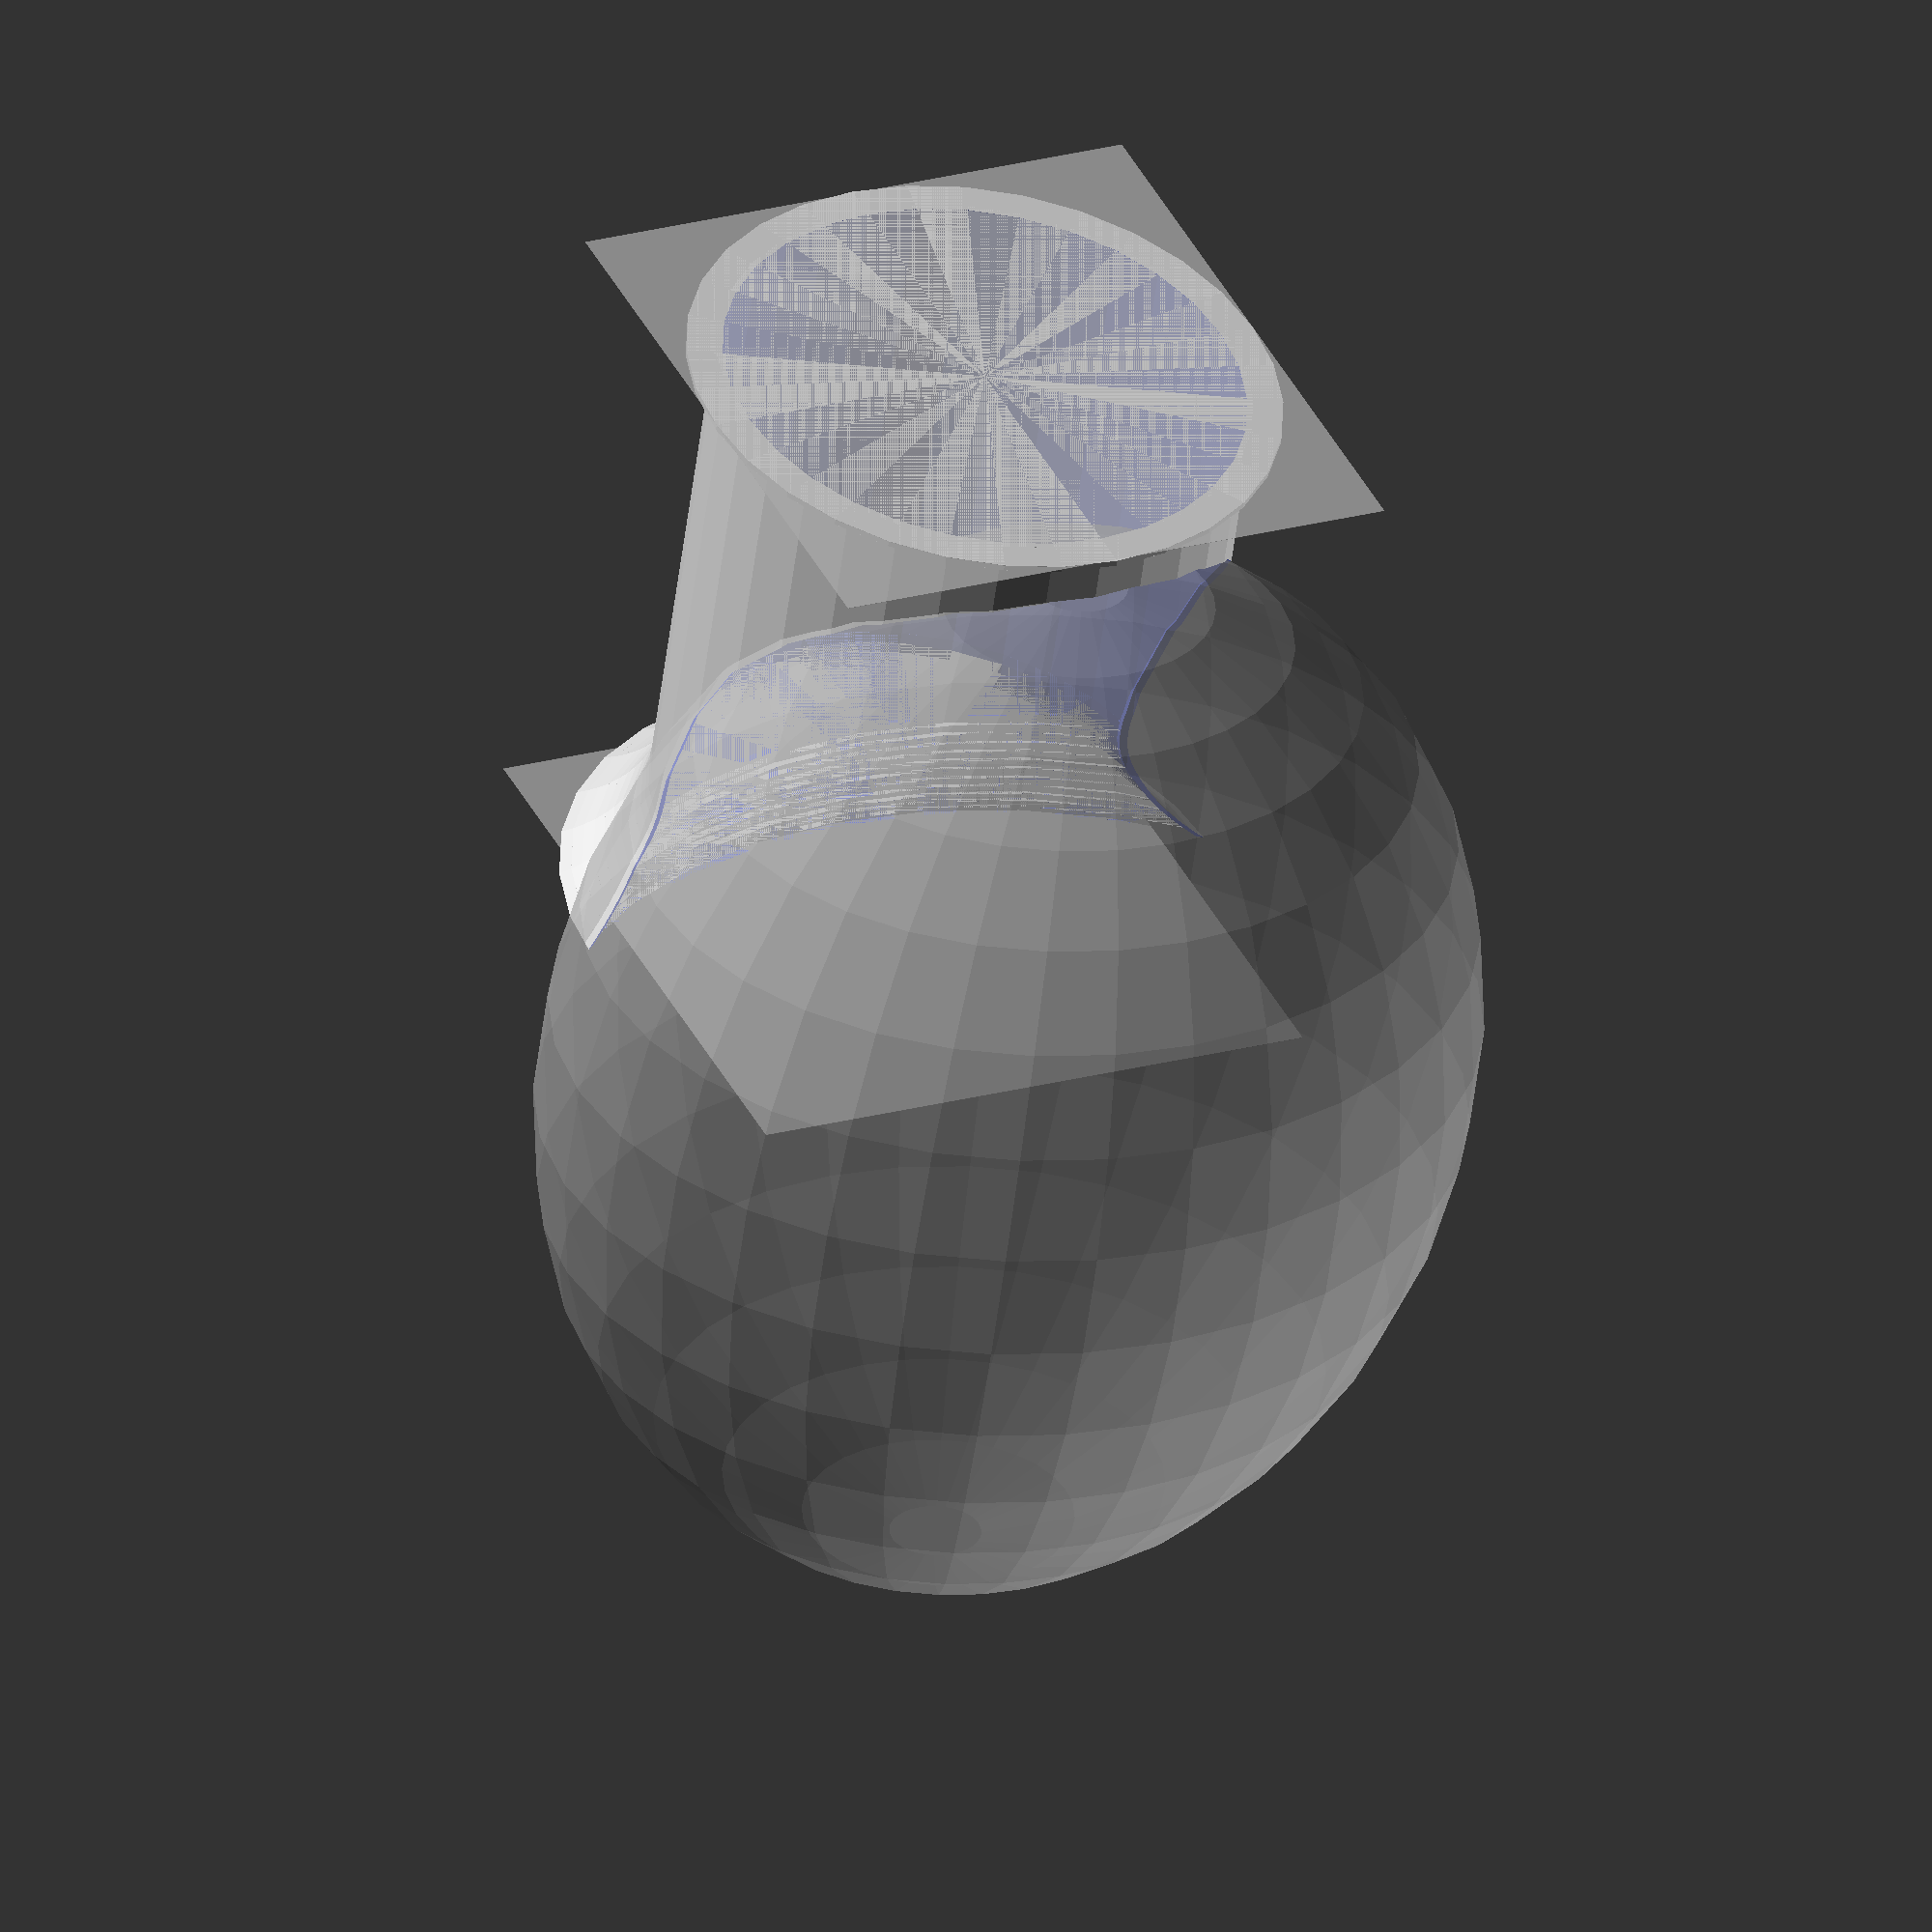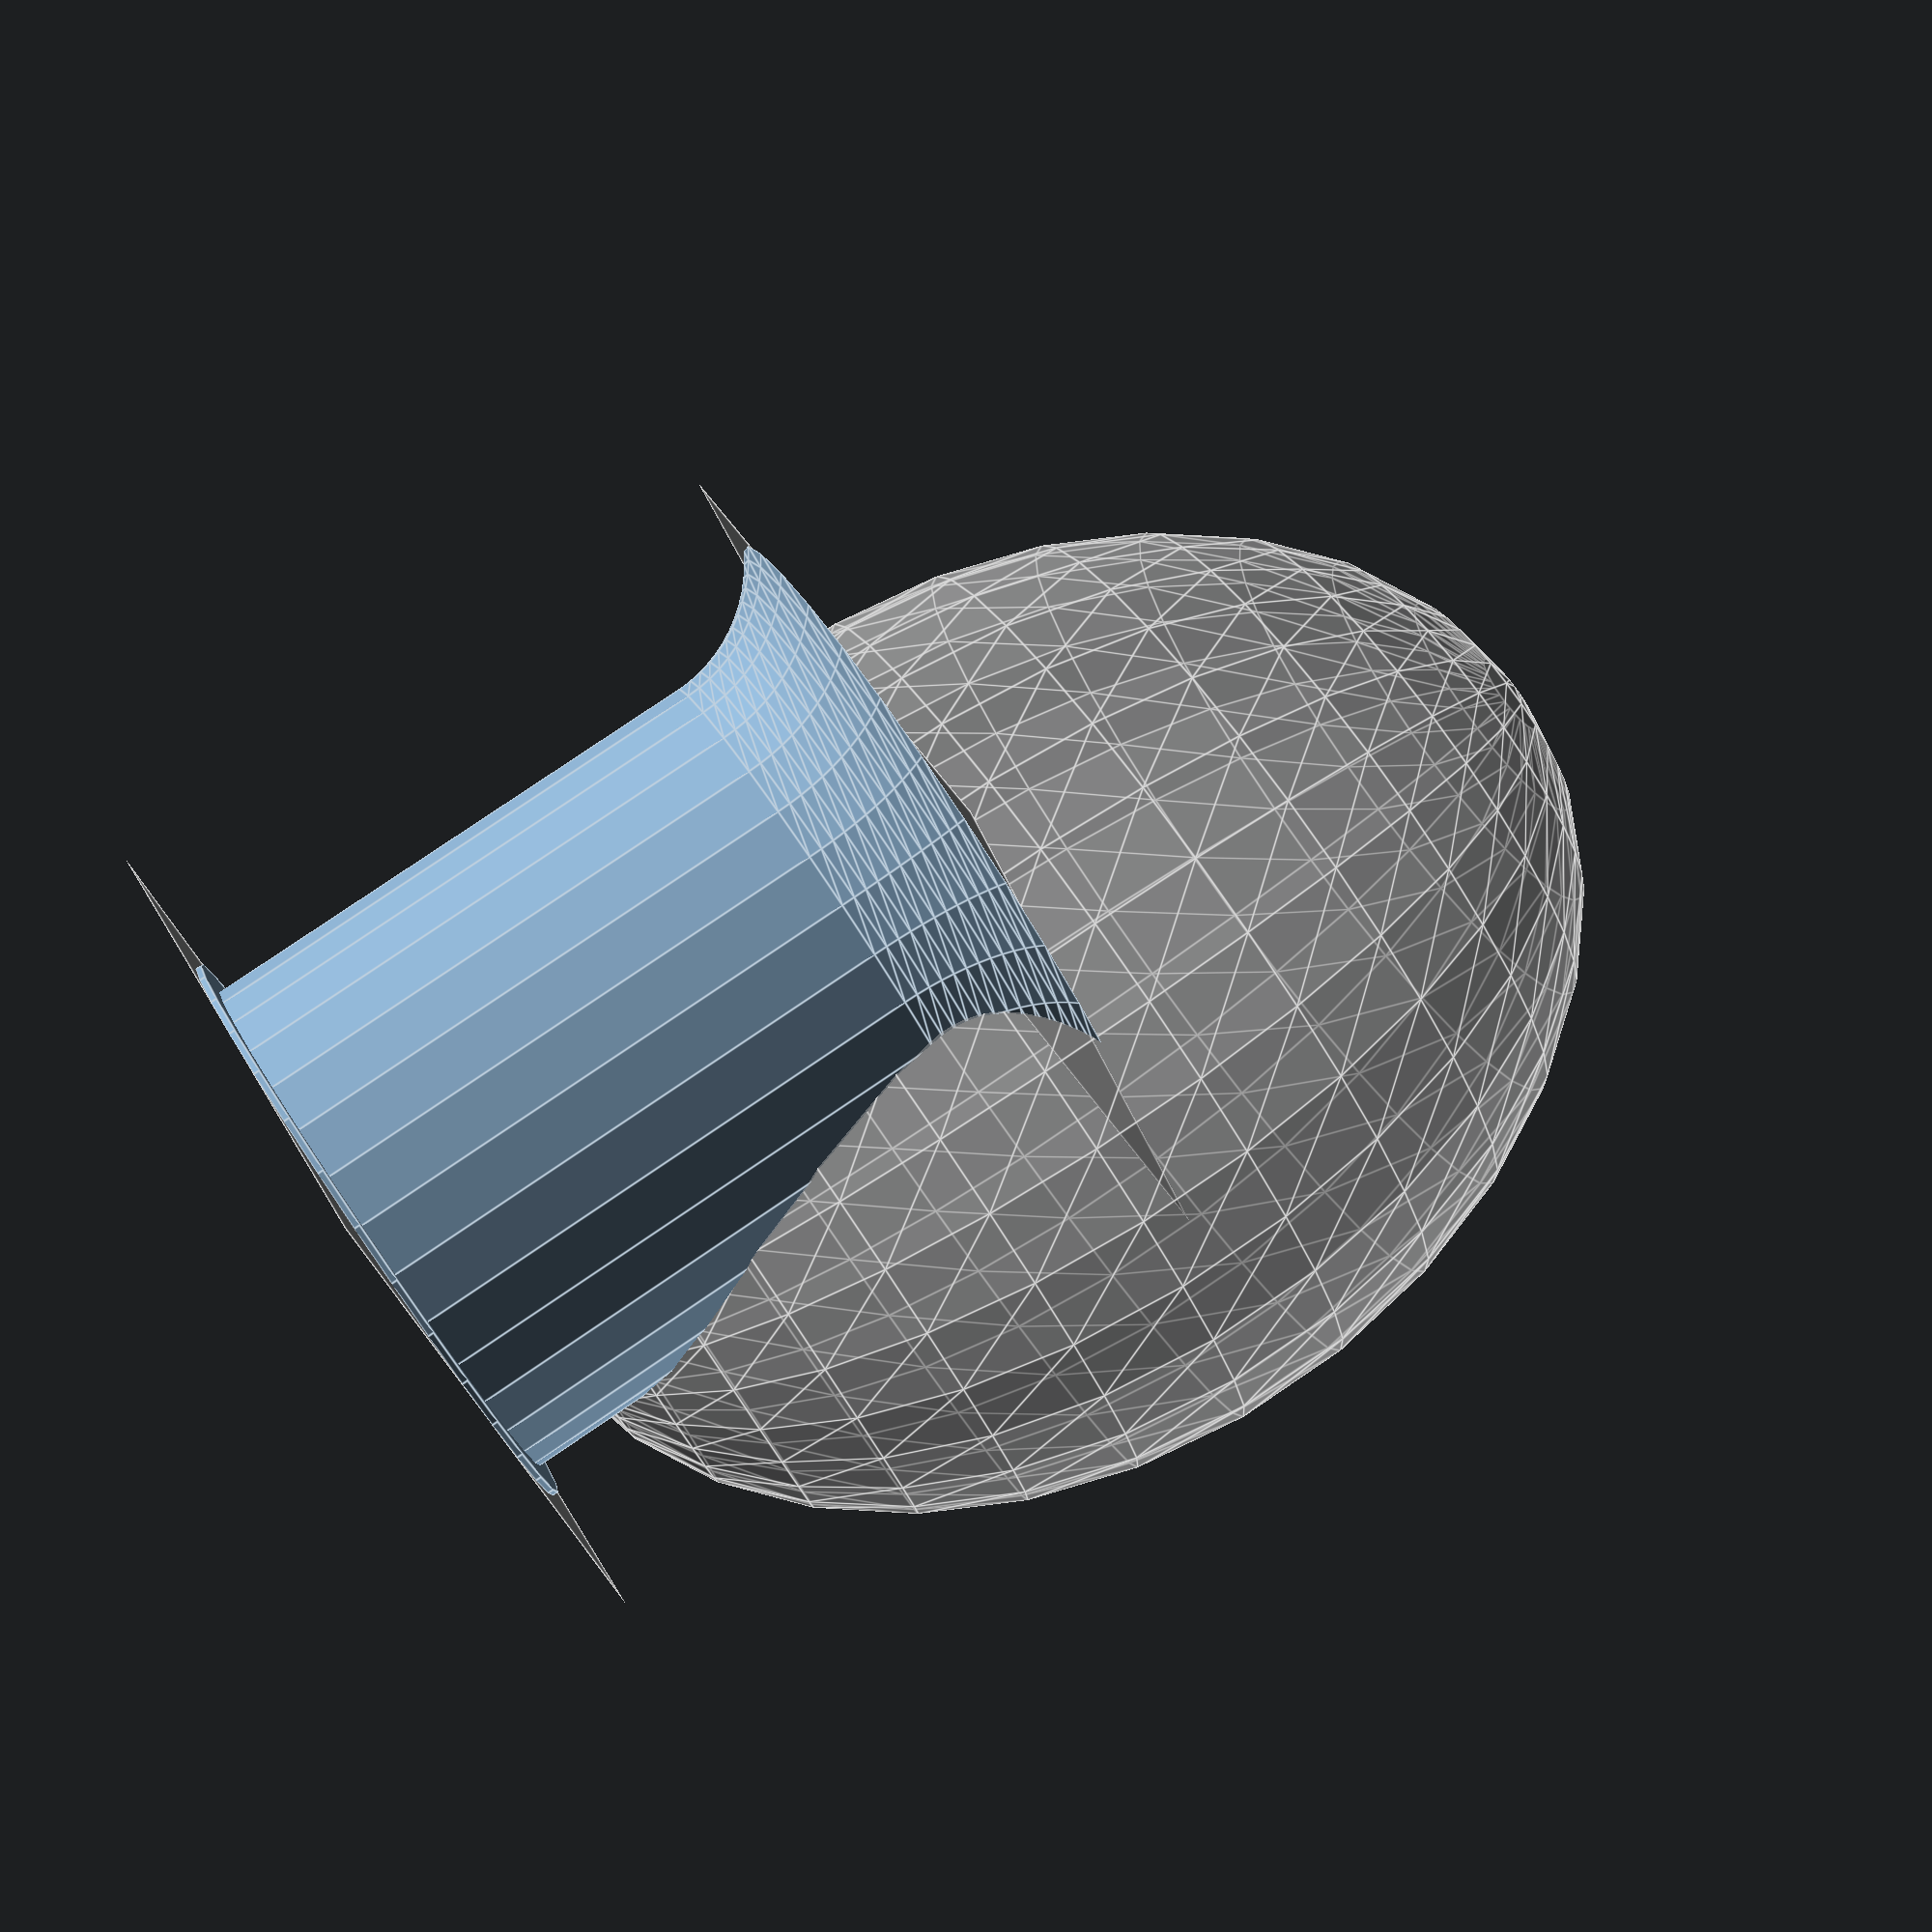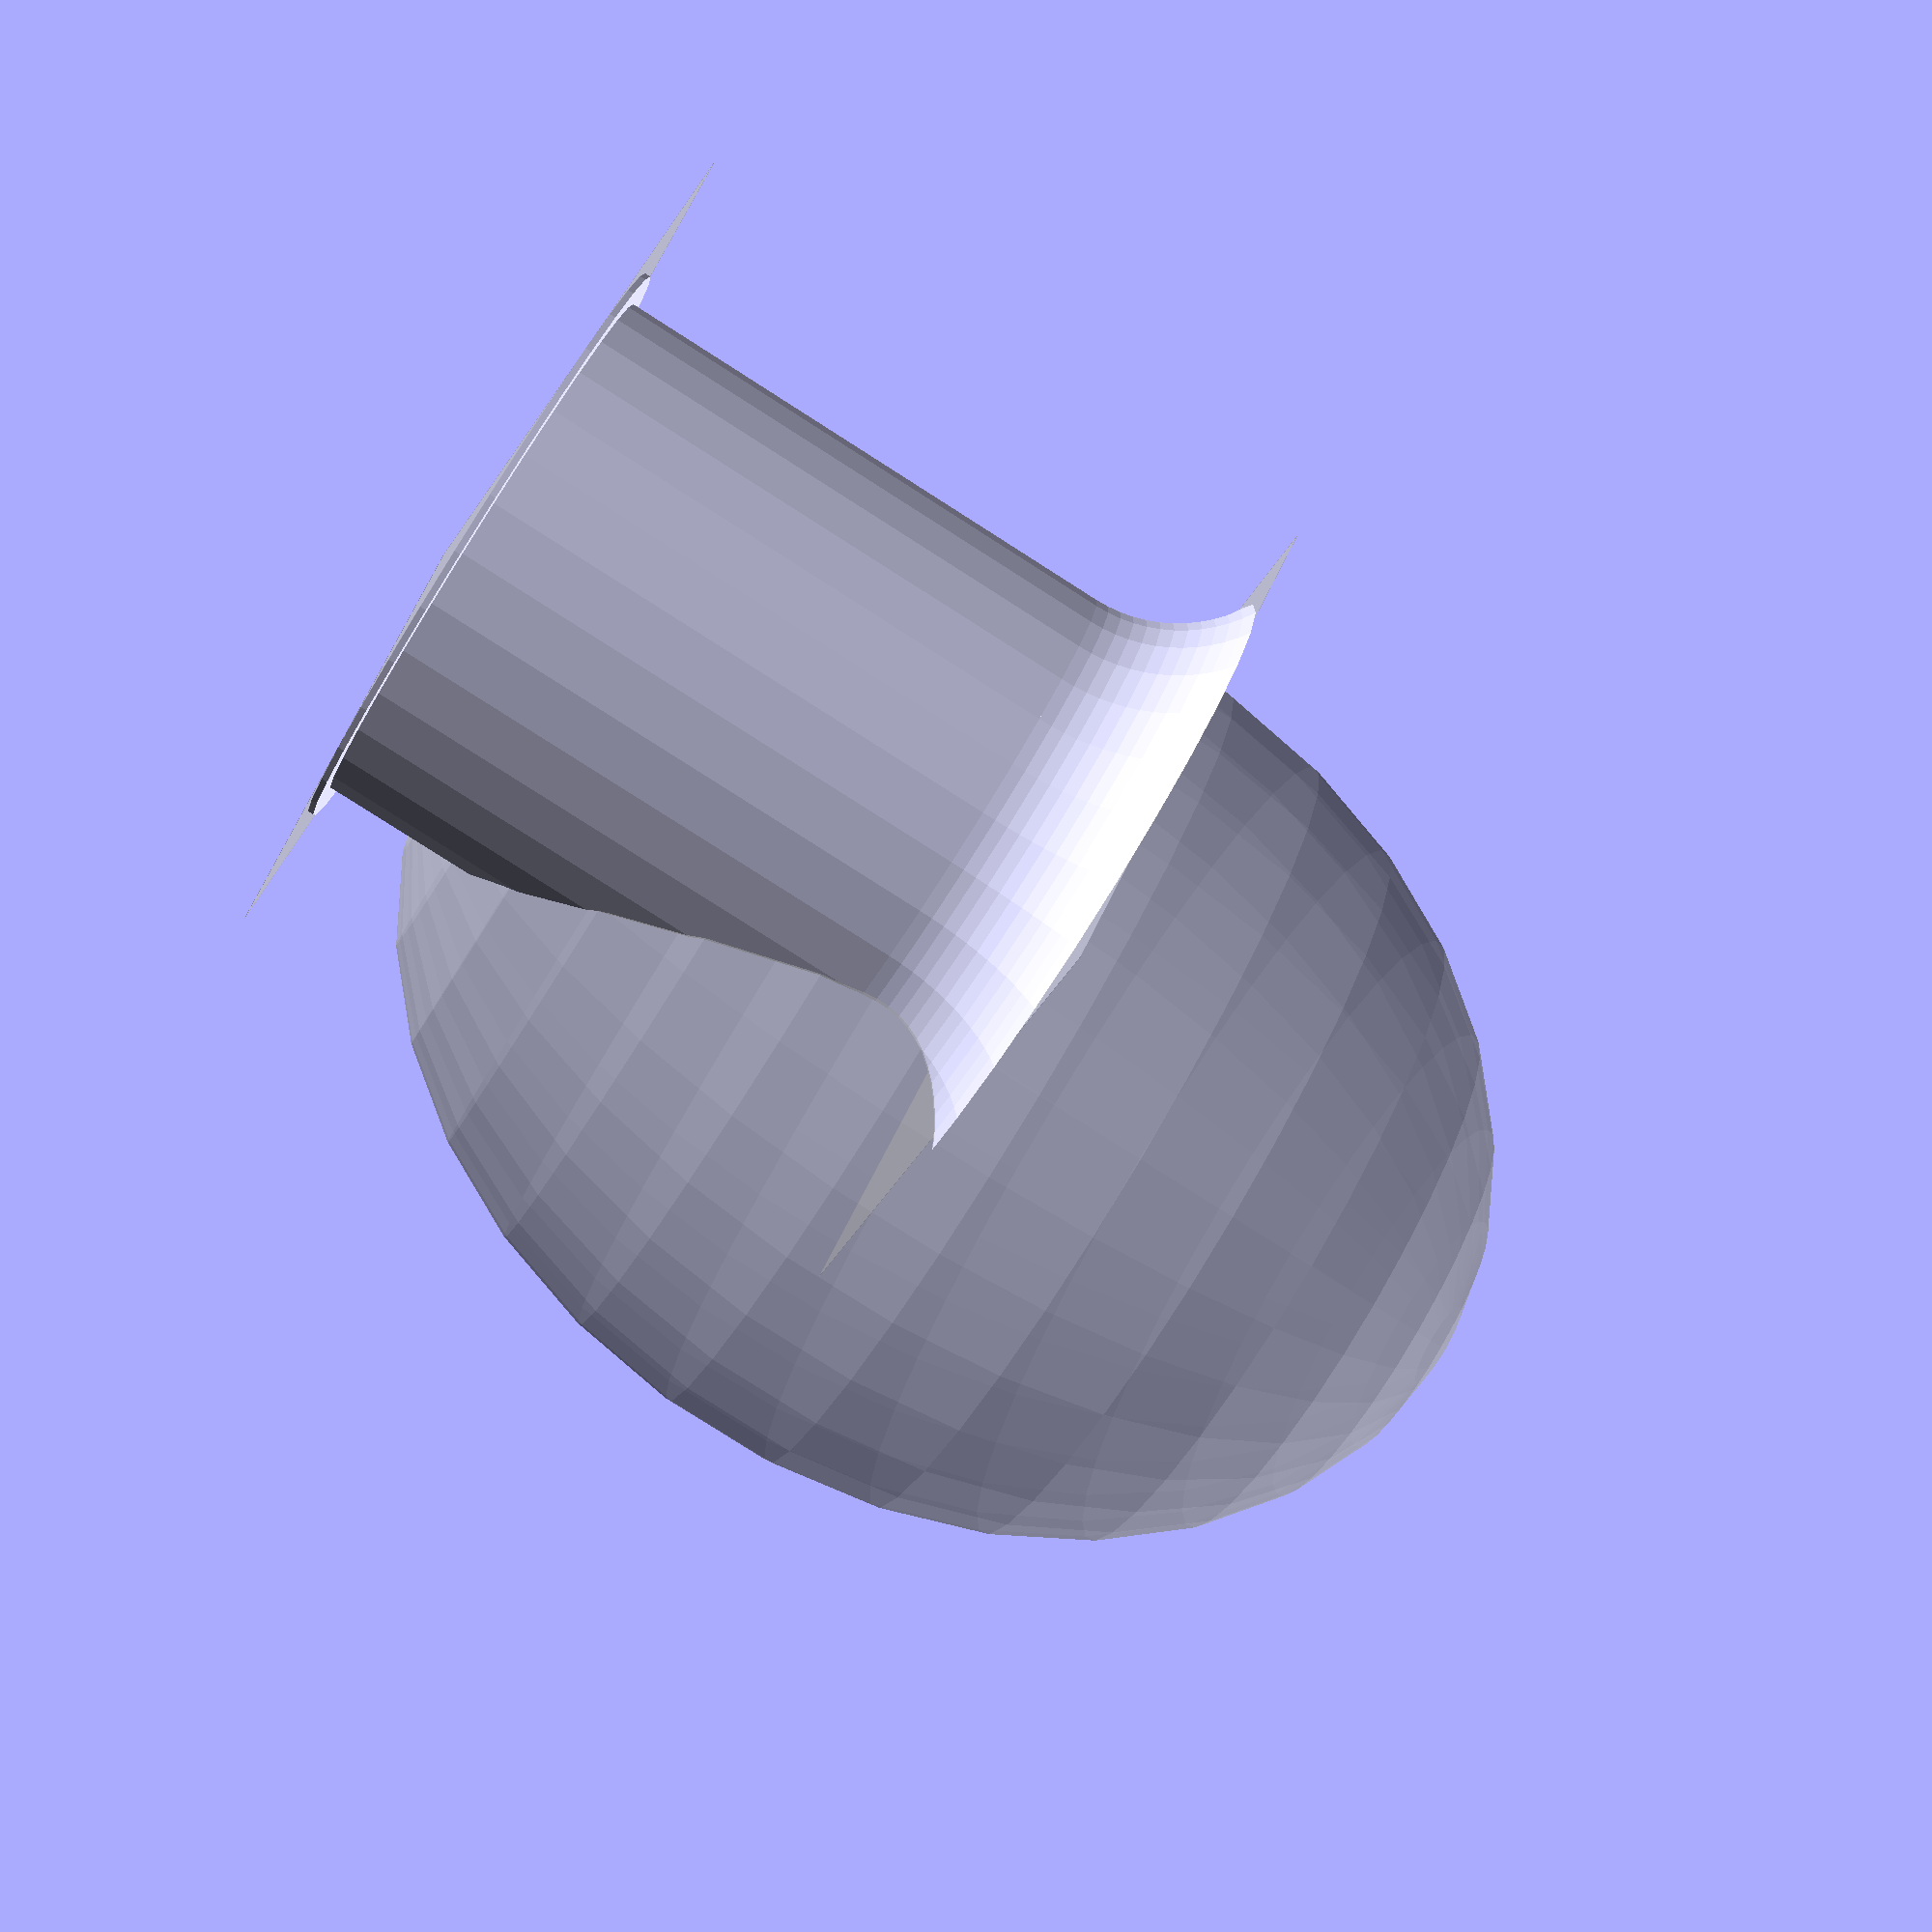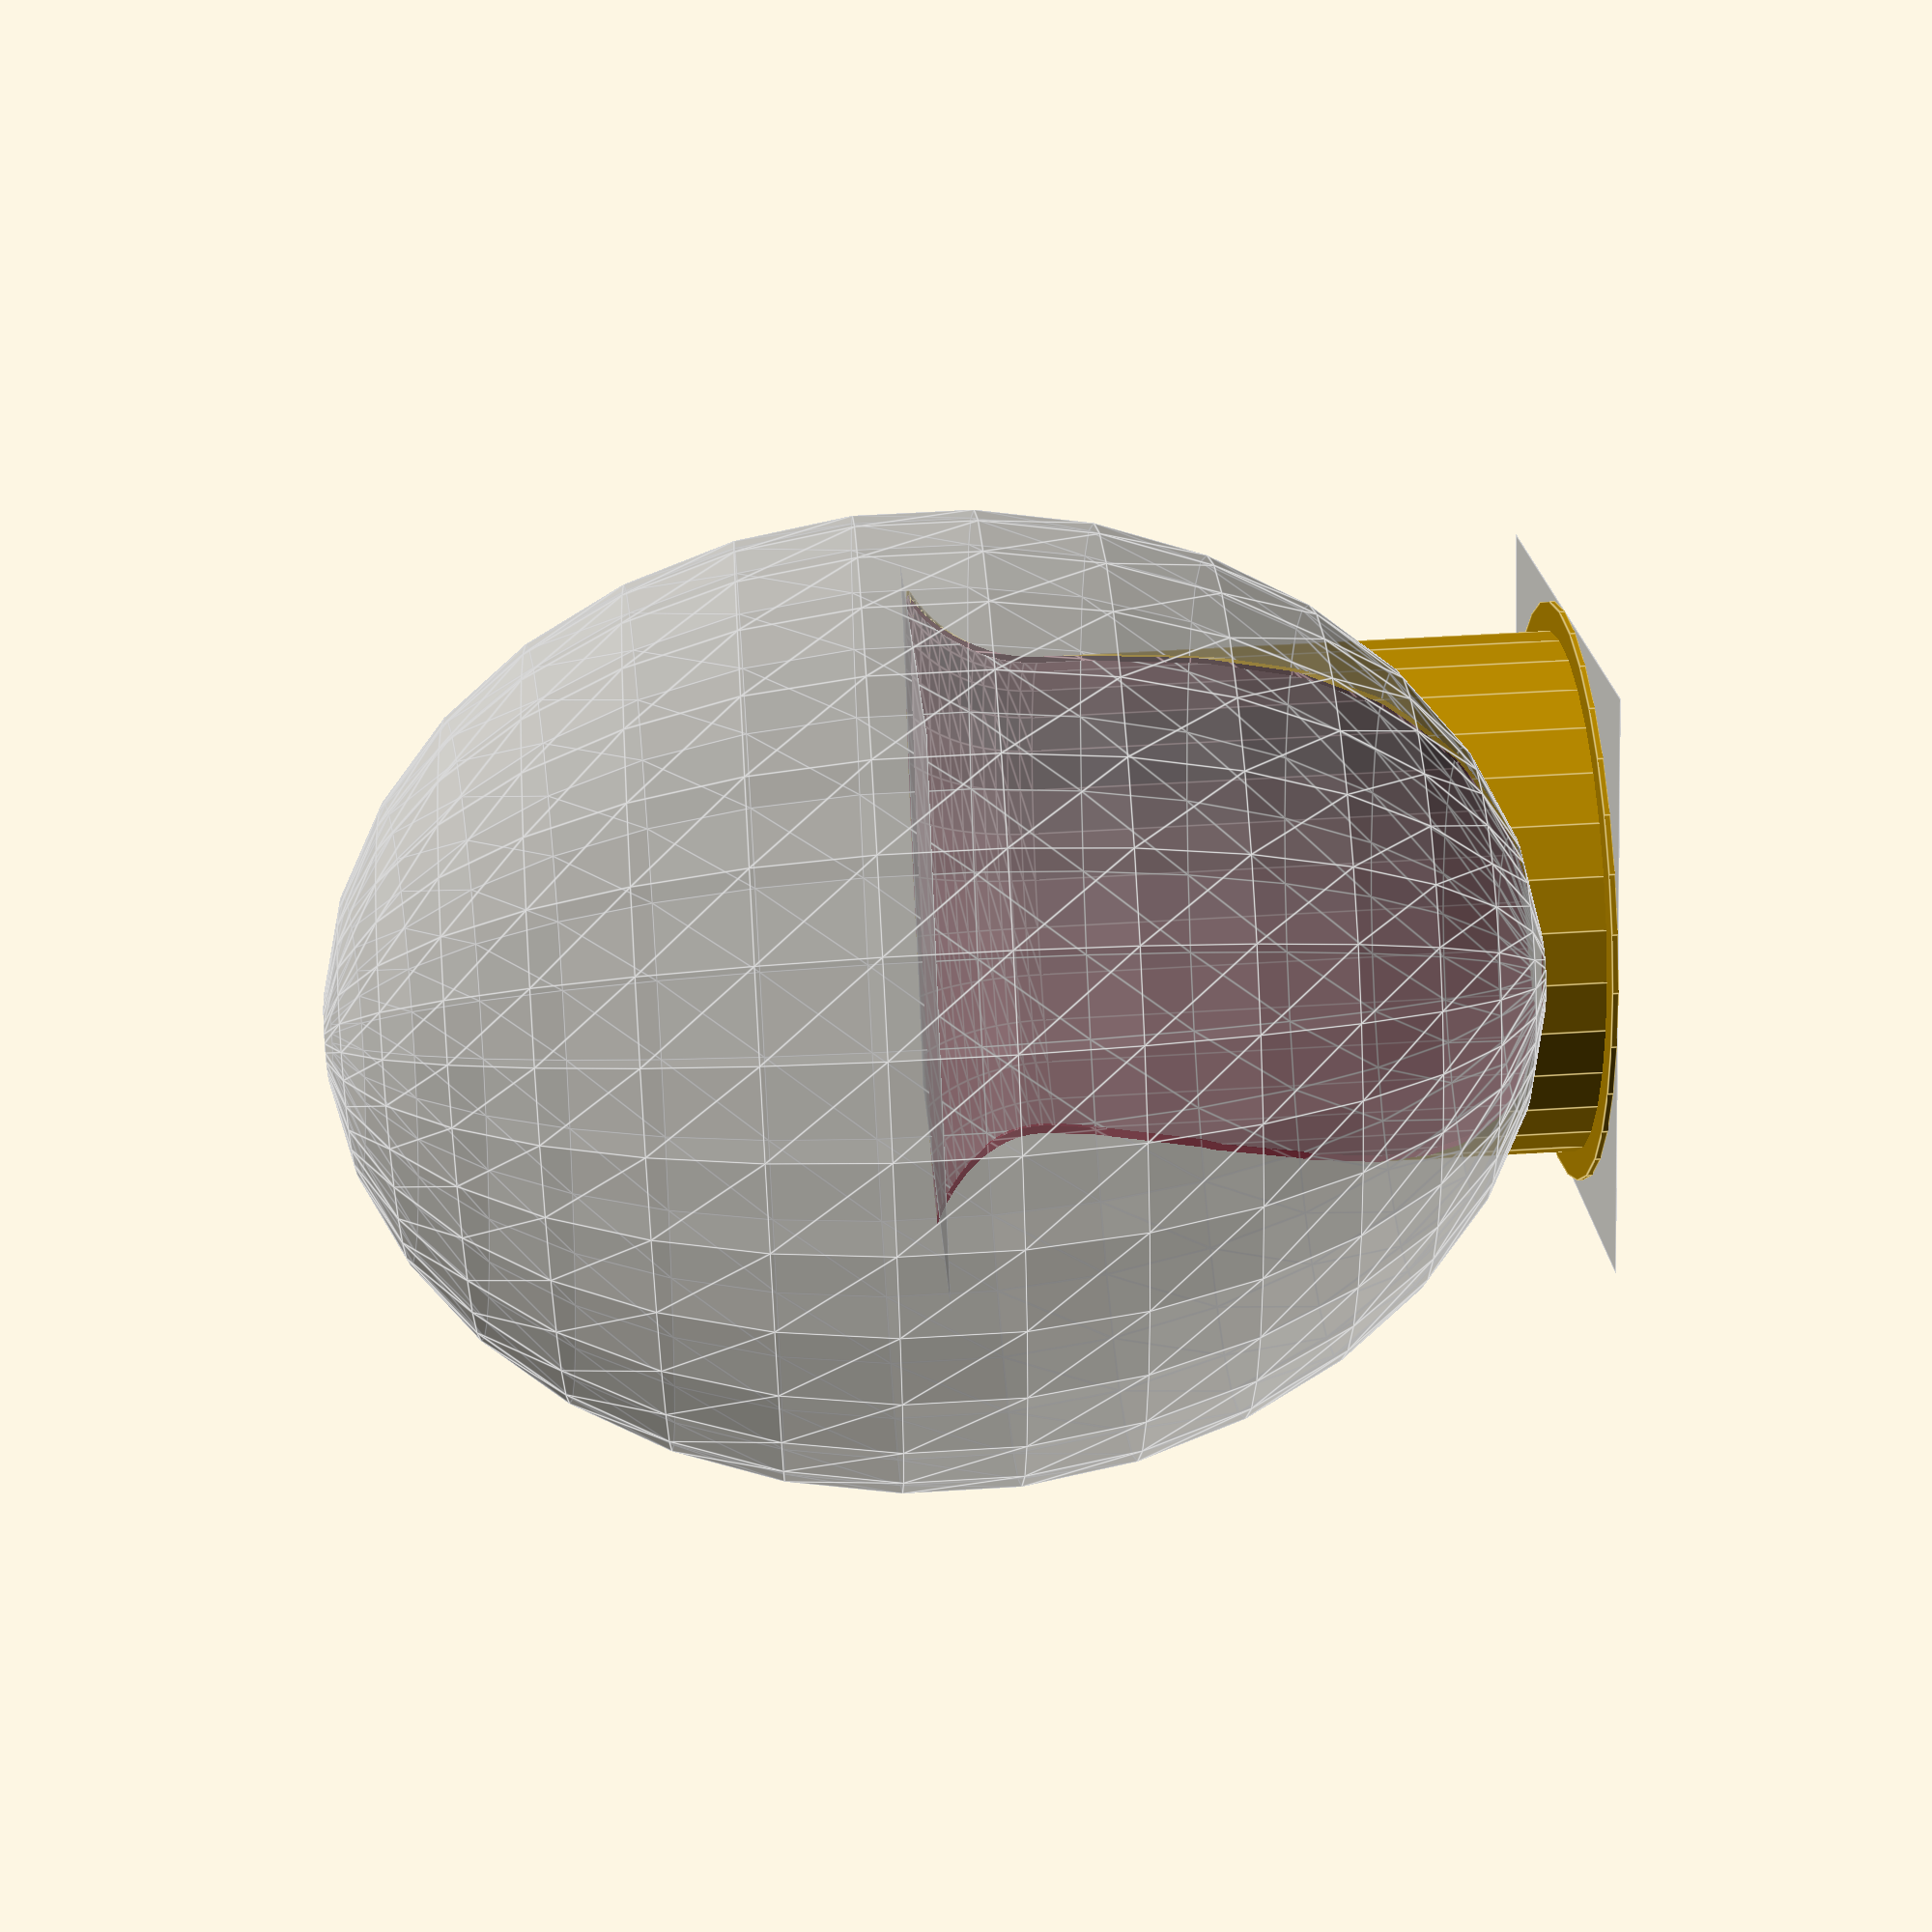
<openscad>
////////////////////////////////////////////////////////////////////////////////////////////////////////////////////////


////////////////////////////////////////////////////////////////////////////////////////////////////////////////////////
// measurements

govee_projector_shade_x = 170;
govee_projector_shade_y = 180;
govee_projector_shade_z = 220;

////////////////////////////////////////////////////////////////////////////////////////////////////////////////////////
// settings

render_mode = "preview";
// render_mode = "print";

wall_width = 2.0;
clearance = 2.0;

difference_offset = 0.01;

base_width = 10.0;

cutout_scale = [ 1.8, 1.5, 2.2 ];

flare_max_angle = 60;
flare_extra_r = 50.0;
num_flare_levels = 12;

////////////////////////////////////////////////////////////////////////////////////////////////////////////////////////
// calculations

$fn = $preview ? 32 : 128;

function CalculateFlareExtraR( i, num_levels, extra_r, max_angle ) =
    extra_r - cos( max_angle / num_levels * i ) * extra_r;

function CalculateFlareZ( i, num_levels, extra_r, max_angle ) =
    sin( max_angle / num_levels * i ) * extra_r;

////////////////////////////////////////////////////////////////////////////////////////////////////////////////////////
// models

translate([
    govee_projector_shade_x / 2 + wall_width + base_width + clearance,
    govee_projector_shade_y / 2 + wall_width + base_width + clearance,
    0
    ])
    GoveeProjectorShade();

if( render_mode == "preview" )
{
    % cube([
        govee_projector_shade_x + wall_width * 2 + base_width * 2 + clearance * 2,
        govee_projector_shade_y + wall_width * 2 + base_width * 2 + clearance * 2,
        0.1
        ]);

    % translate([
        0,
        0,
        govee_projector_shade_z
        ])
        cube([
            govee_projector_shade_x + wall_width * 2 + base_width * 2 + clearance * 2,
            govee_projector_shade_y + wall_width * 2 + base_width * 2 + clearance * 2,
            0.1
            ]);

    % translate([
        govee_projector_shade_x / 2 + wall_width + base_width,
        govee_projector_shade_y + wall_width + base_width,
        govee_projector_shade_z
        ])
        scale( cutout_scale )
            sphere( r = govee_projector_shade_y / 2 );
}

////////////////////////////////////////////////////////////////////////////////////////////////////////////////////////

module GoveeProjectorShade()
{
    // use x for the radius, then scale to y
    inner_r = govee_projector_shade_x / 2 + clearance;
    outer_r = govee_projector_shade_x / 2 + clearance + wall_width;

    scale_y = govee_projector_shade_y / govee_projector_shade_x;

    flare_z = flare_extra_r * sin( flare_max_angle );

    difference()
    {
        union()
        {
            // main cylinder
            scale([ 1, scale_y, 1 ])
                cylinder(
                    r = outer_r,
                    h = govee_projector_shade_z - flare_z );

            // base
            scale([ 1, scale_y, 1 ])
                cylinder(
                    r = outer_r + base_width,
                    h = wall_width );

            // flare
            for( i = [ 0 : num_flare_levels - 1 ])
            {
                level_z_offset = CalculateFlareZ( i, num_flare_levels, flare_extra_r, flare_max_angle );
                level_z = CalculateFlareZ( i + 1, num_flare_levels, flare_extra_r, flare_max_angle )
                    - CalculateFlareZ( i, num_flare_levels, flare_extra_r, flare_max_angle );

                level_extra_r_bottom = CalculateFlareExtraR( i, num_flare_levels, flare_extra_r, flare_max_angle );
                level_extra_r_top = CalculateFlareExtraR( i + 1, num_flare_levels, flare_extra_r, flare_max_angle );

                translate([ 0, 0, govee_projector_shade_z - flare_z ])
                {
                    difference()
                    {
                        translate([ 0, 0, level_z_offset ])
                            scale([ 1, scale_y, 1 ])
                                cylinder(
                                    r1 = outer_r + level_extra_r_bottom,
                                    r2 = outer_r + level_extra_r_top,
                                    h = level_z );

                        translate([ 0, 0, level_z_offset - difference_offset])
                            scale([ 1, scale_y, 1 ])
                                cylinder(
                                    r1 = inner_r + level_extra_r_bottom,
                                    r2 = inner_r + level_extra_r_top,
                                    h = level_z + difference_offset * 2 );
                    }
                }
            }
        }

        // remove the center of the main cylinder
        translate([ 0, 0, -difference_offset ])
            scale([ 1, scale_y, 1 ])
                cylinder(
                    r = inner_r,
                    h = govee_projector_shade_z - flare_z + difference_offset * 2 );

        // remove the back
        translate([
            0,
            govee_projector_shade_y / 2,
            govee_projector_shade_z
            ])
            scale( cutout_scale )
                sphere( r = govee_projector_shade_y / 2 );
    }

}

////////////////////////////////////////////////////////////////////////////////////////////////////////////////////////

</openscad>
<views>
elev=53.2 azim=205.0 roll=172.9 proj=o view=solid
elev=98.5 azim=37.6 roll=304.1 proj=p view=edges
elev=80.9 azim=47.1 roll=237.5 proj=p view=solid
elev=304.7 azim=54.3 roll=86.3 proj=p view=edges
</views>
